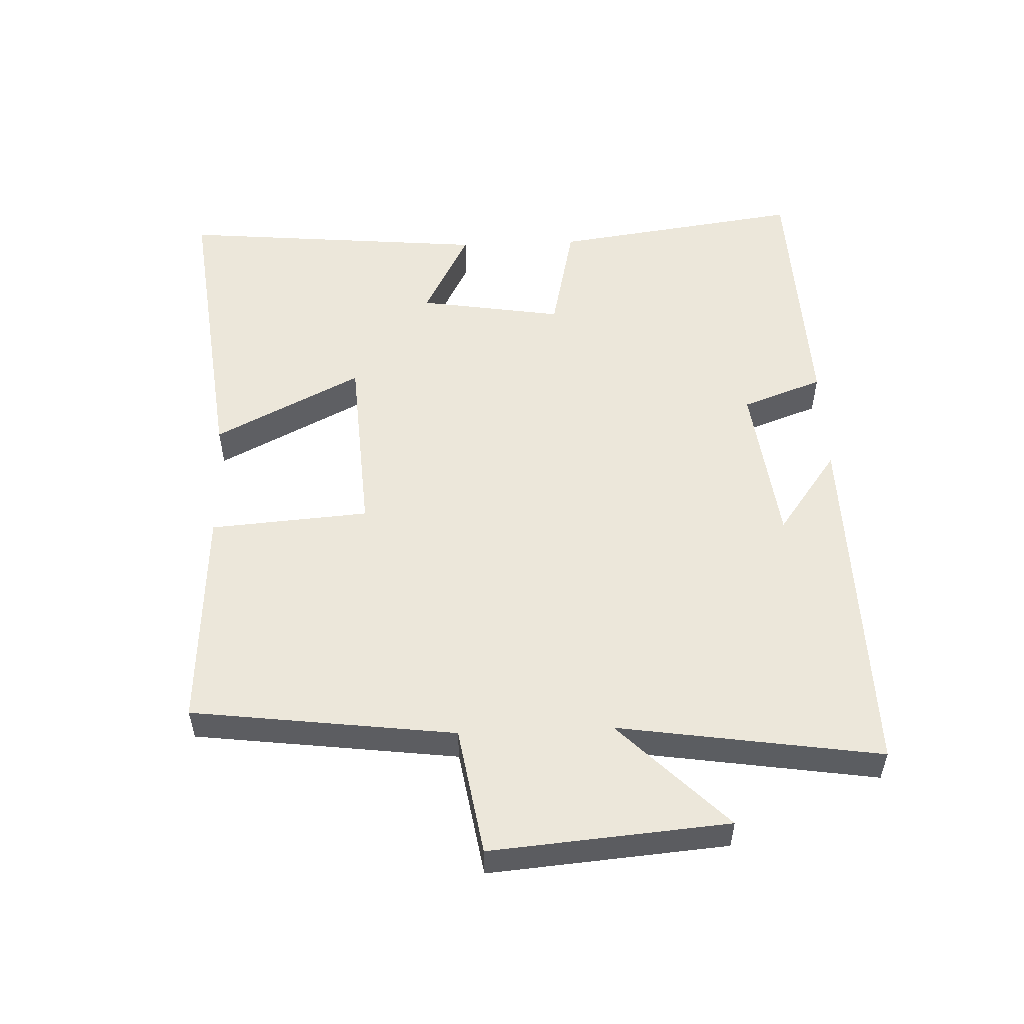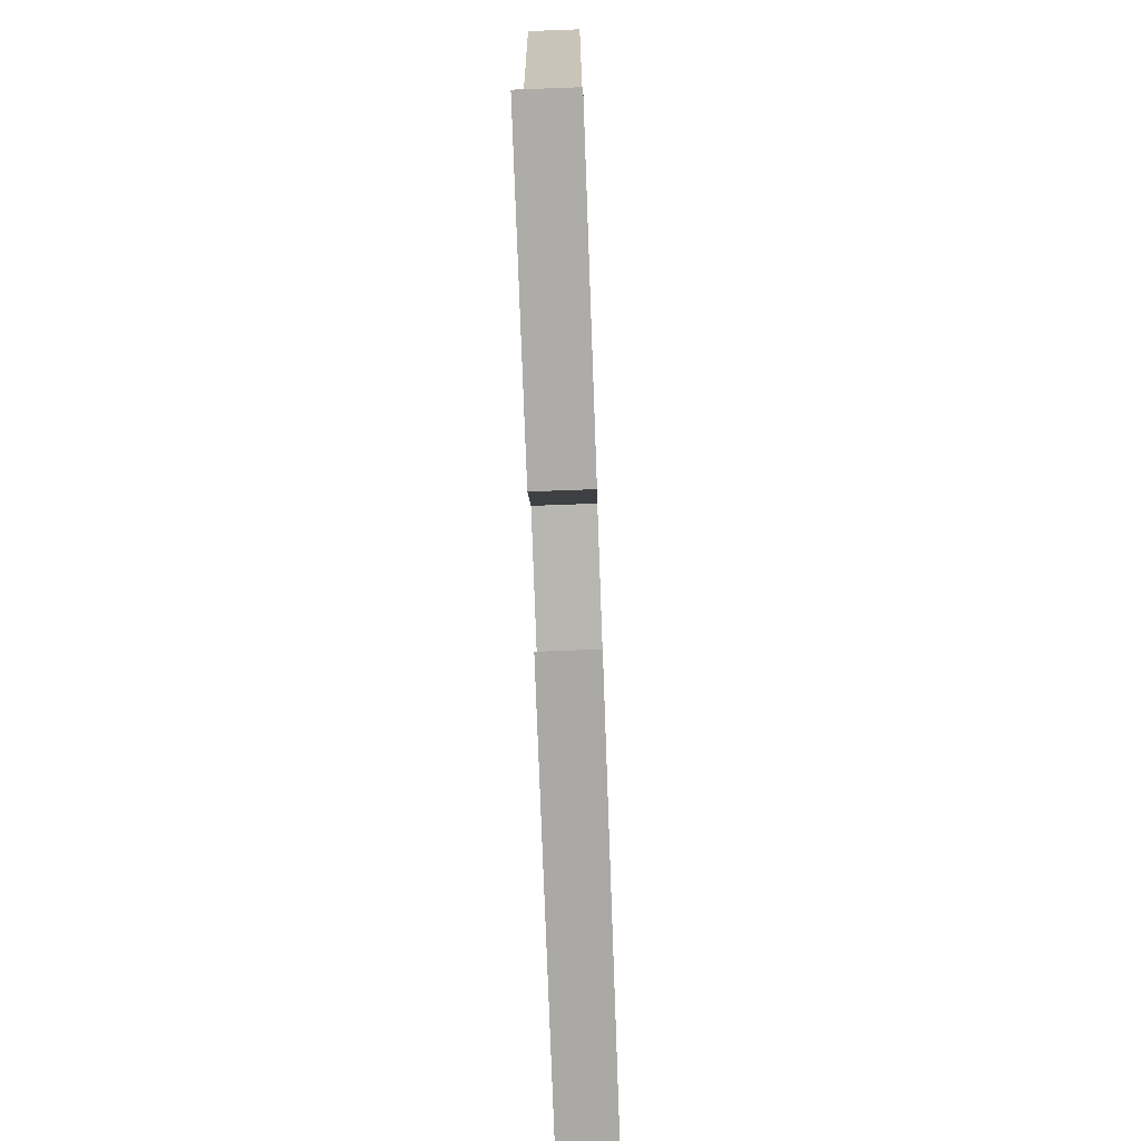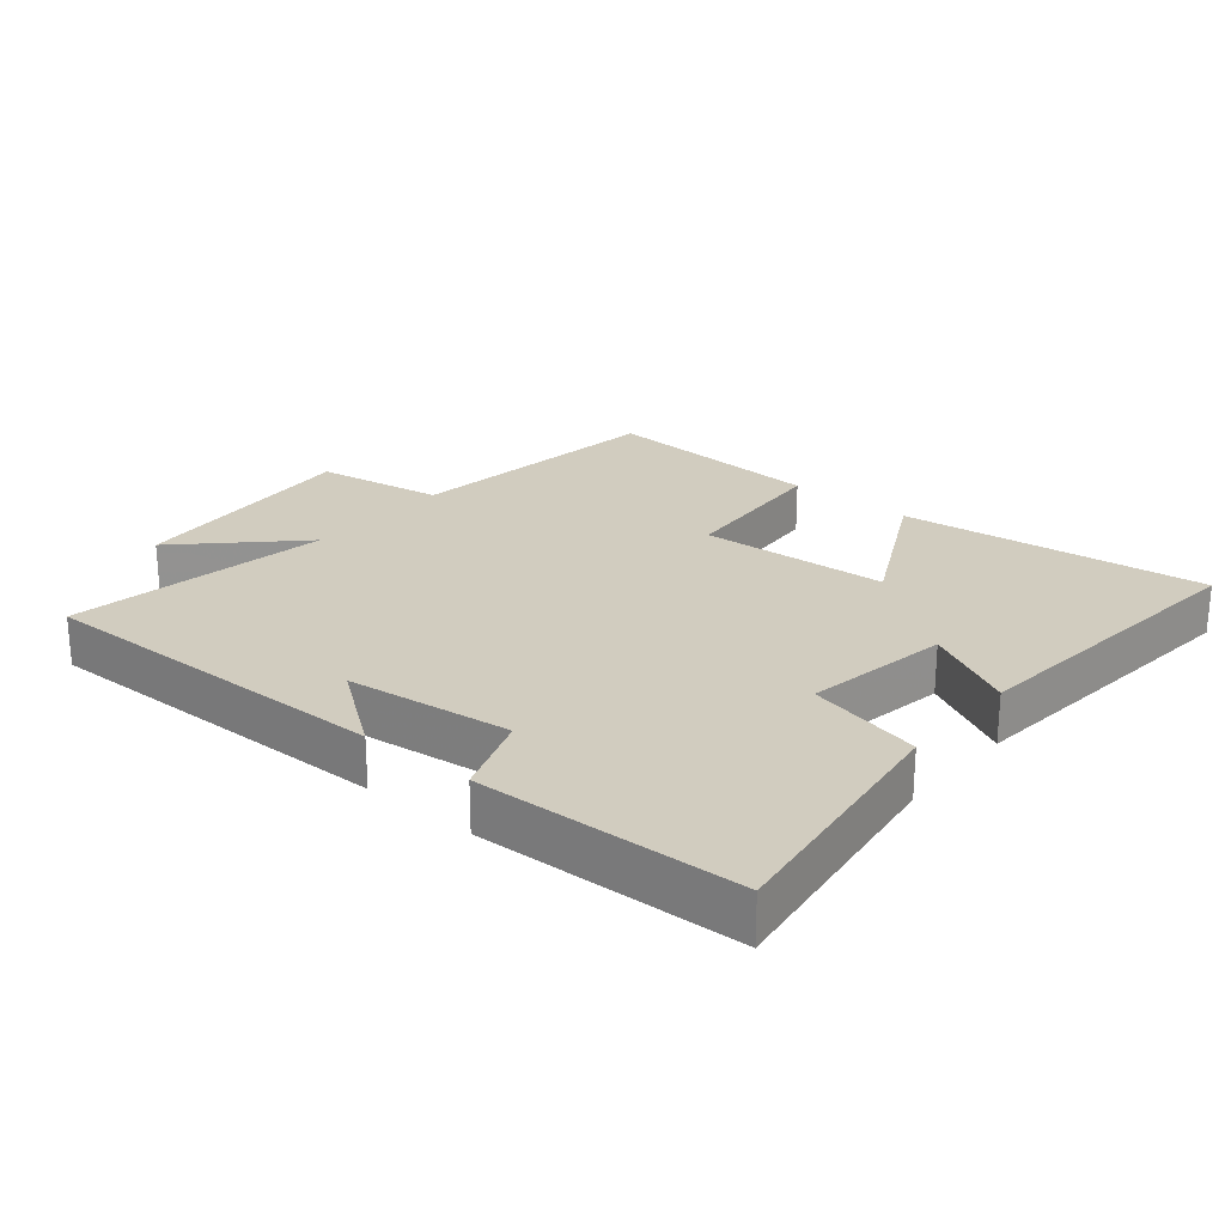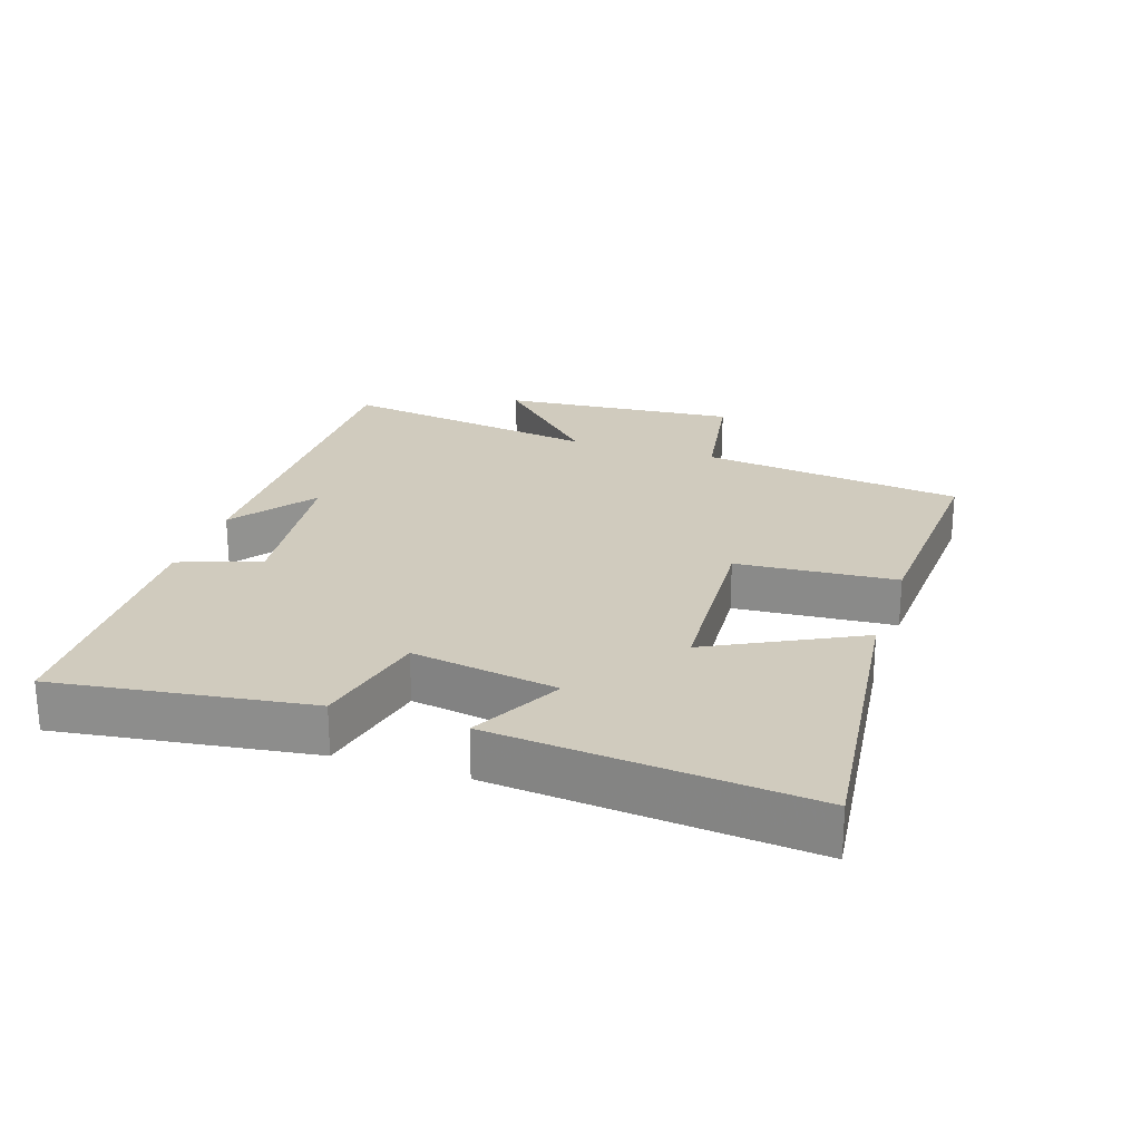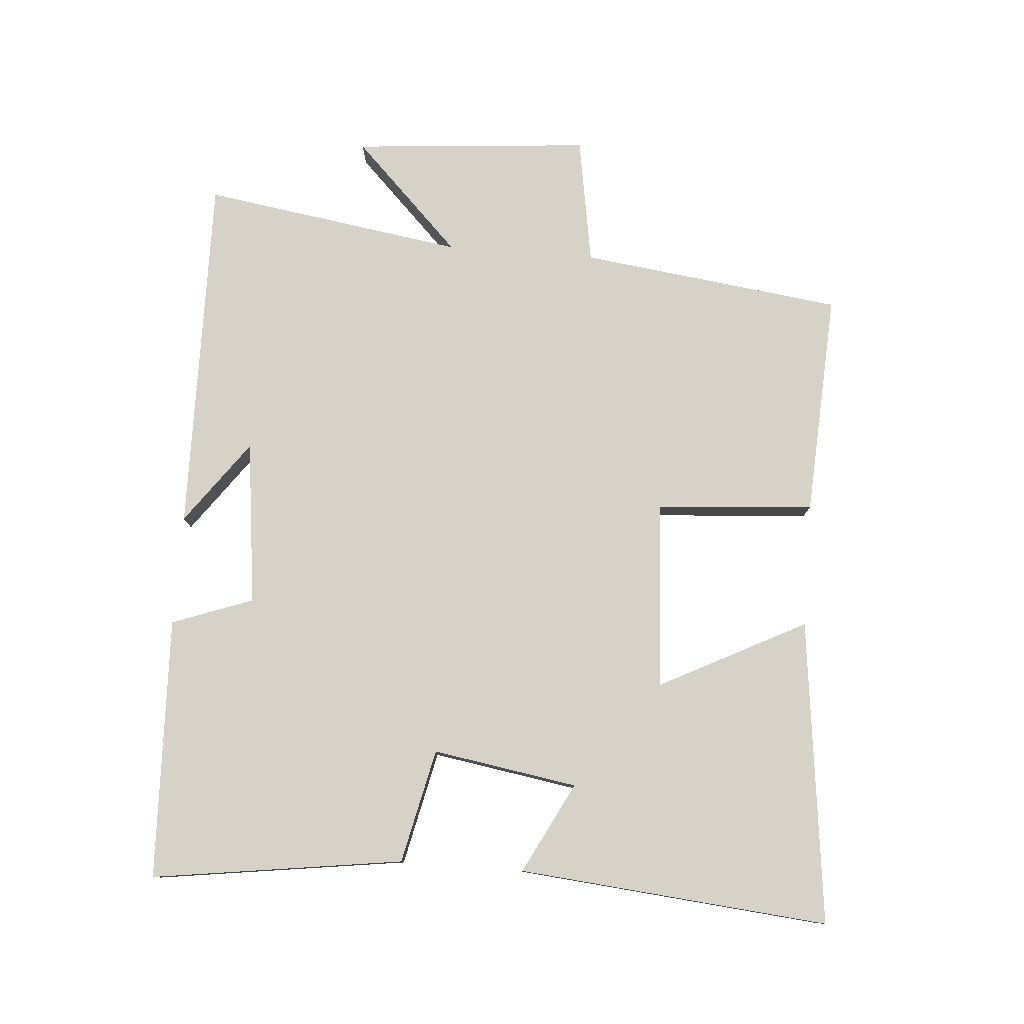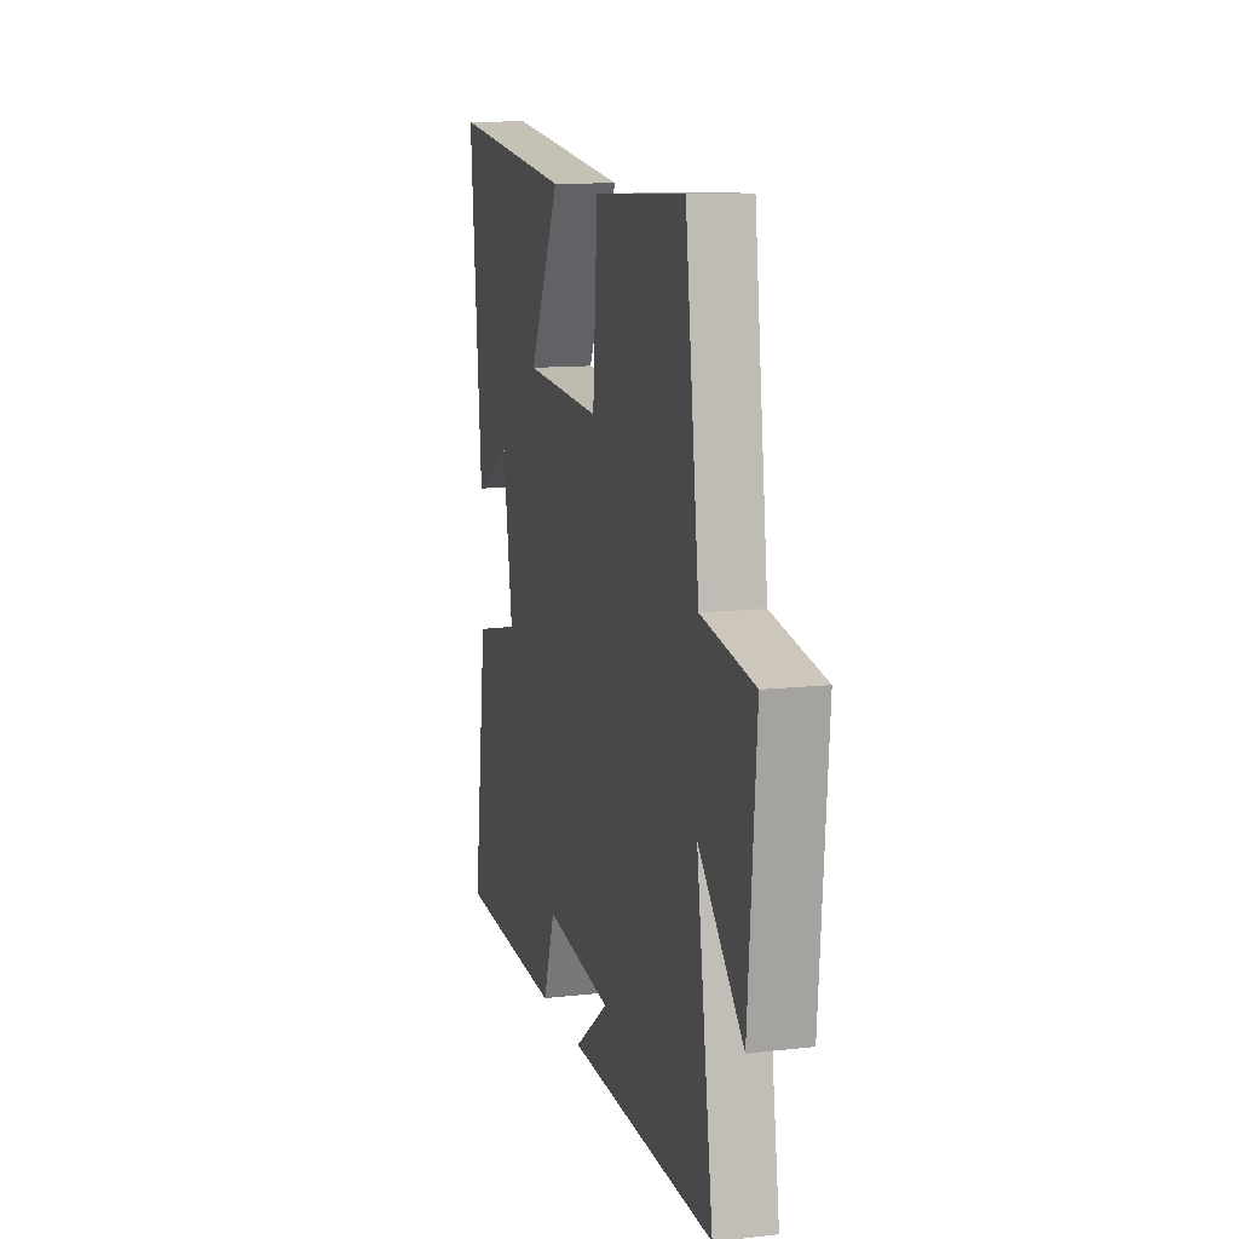
<metadata>
{"format":"obj","ext":"obj","renderer":"f3d","projection":"perspective","resolution":1024,"background":"white","views":[{"elev":53.3,"azim":87.7,"up":"+Y"},{"elev":-74.7,"azim":-87.9,"up":"+Z"},{"elev":24.0,"azim":-140.0,"up":"+Y"},{"elev":23.5,"azim":-71.7,"up":"+Y"},{"elev":78.6,"azim":-85.6,"up":"+Y"},{"elev":12.0,"azim":75.1,"up":"+Z"}]}
</metadata>
<code>
v 0.449 0.07 0.519
v 0.5 0.07 0.12
v 0.694 0.07 0.088
v 0.664 0.07 -0.272
v 0.5 0.07 -0.11
v 0.561 0.07 -0.508
v 0.012 0.07 -0.5
v 0.139 0.07 -0.407
v -0.111 0.07 -0.377
v -0.156 0.07 -0.5
v -0.553 0.07 -0.486
v -0.5 0.07 -0.105
v -0.327 0.07 -0.066
v -0.363 0.07 0.154
v -0.5 0.07 0.083
v -0.544 0.07 0.554
v -0.082 0.07 0.5
v -0.196 0.07 0.277
v 0.09 0.07 0.259
v 0.108 0.07 0.5
v 0.449 0 0.519
v 0.5 0 0.12
v 0.694 0 0.088
v 0.664 0 -0.272
v 0.5 0 -0.11
v 0.561 0 -0.508
v 0.012 0 -0.5
v 0.139 0 -0.407
v -0.111 0 -0.377
v -0.156 0 -0.5
v -0.553 0 -0.486
v -0.5 0 -0.105
v -0.327 0 -0.066
v -0.363 0 0.154
v -0.5 0 0.083
v -0.544 0 0.554
v -0.082 0 0.5
v -0.196 0 0.277
v 0.09 0 0.259
v 0.108 0 0.5
f 19 20 1 2
f 18 19 2
f 15 16 17 18
f 14 15 18
f 13 14 18 2
f 9 10 11 12
f 8 9 12 13
f 6 7 8
f 5 6 8 13
f 2 3 4 5
f 2 5 13
f 22 21 40 39
f 22 39 38
f 38 37 36 35
f 38 35 34
f 22 38 34 33
f 32 31 30 29
f 33 32 29 28
f 28 27 26
f 33 28 26 25
f 25 24 23 22
f 33 25 22
f 1 21 22 2
f 2 22 23 3
f 3 23 24 4
f 4 24 25 5
f 5 25 26 6
f 6 26 27 7
f 7 27 28 8
f 8 28 29 9
f 9 29 30 10
f 10 30 31 11
f 11 31 32 12
f 12 32 33 13
f 13 33 34 14
f 14 34 35 15
f 15 35 36 16
f 16 36 37 17
f 17 37 38 18
f 18 38 39 19
f 19 39 40 20
f 20 40 21 1

</code>
